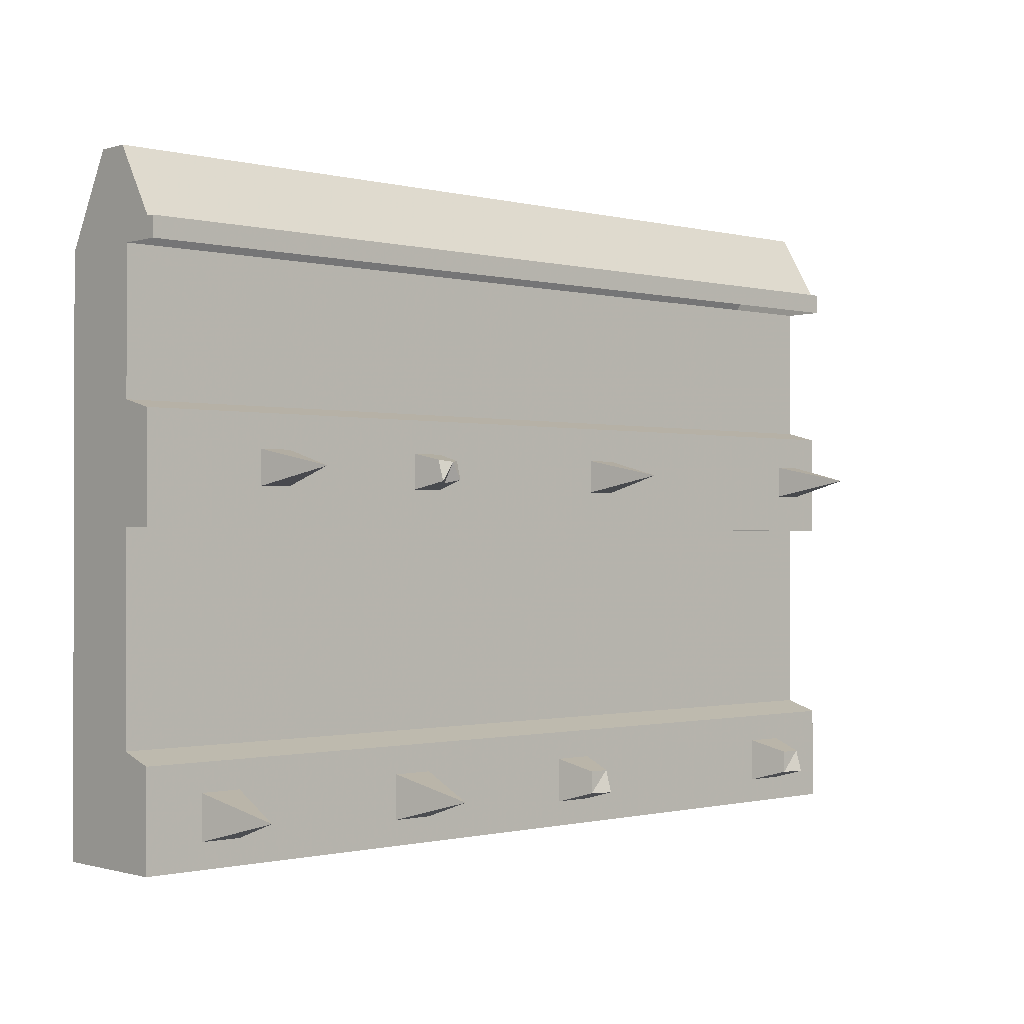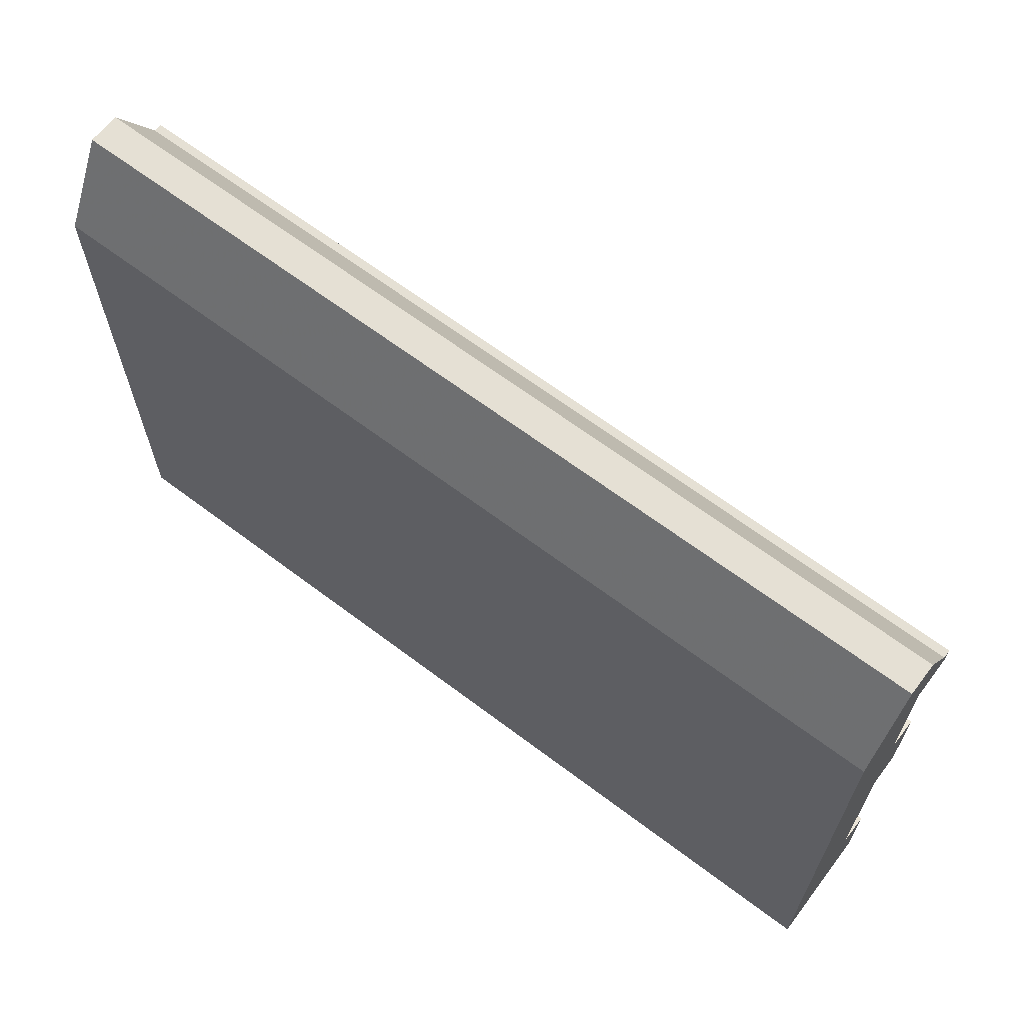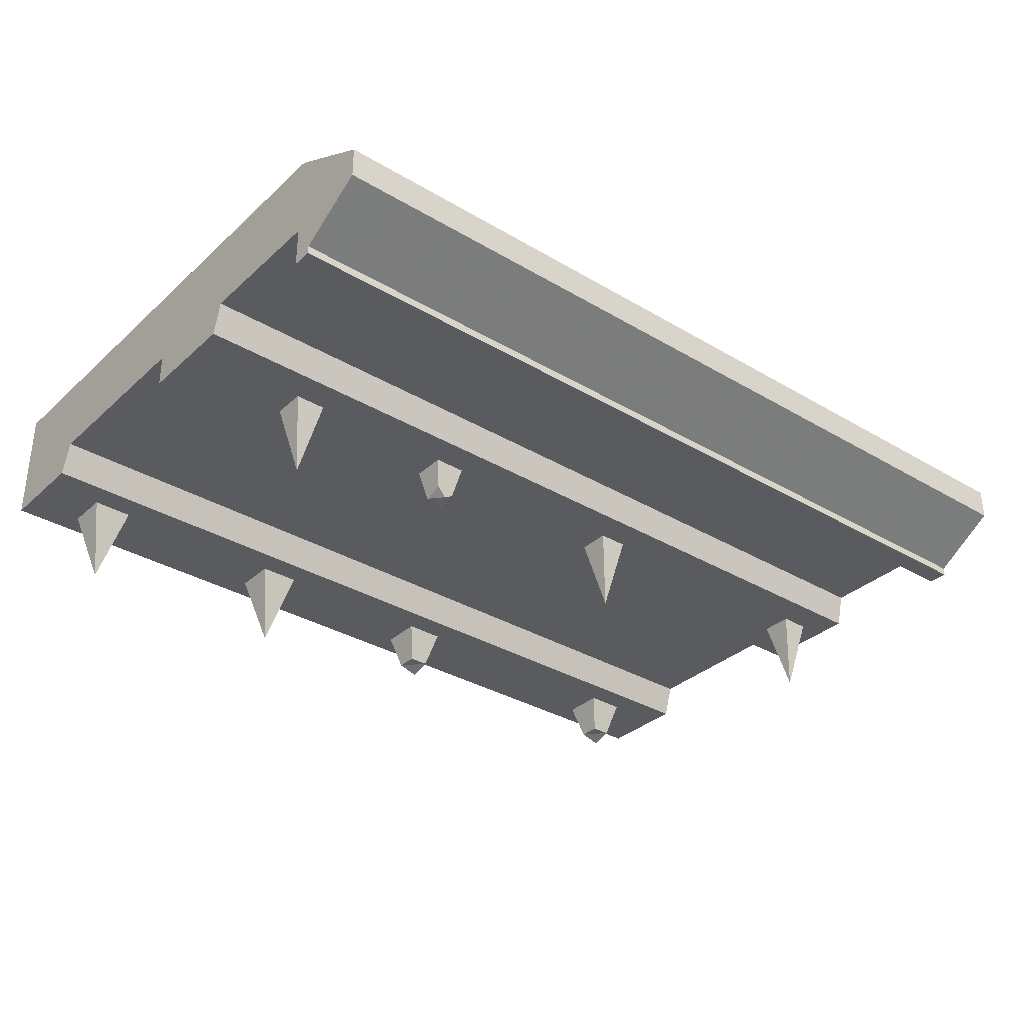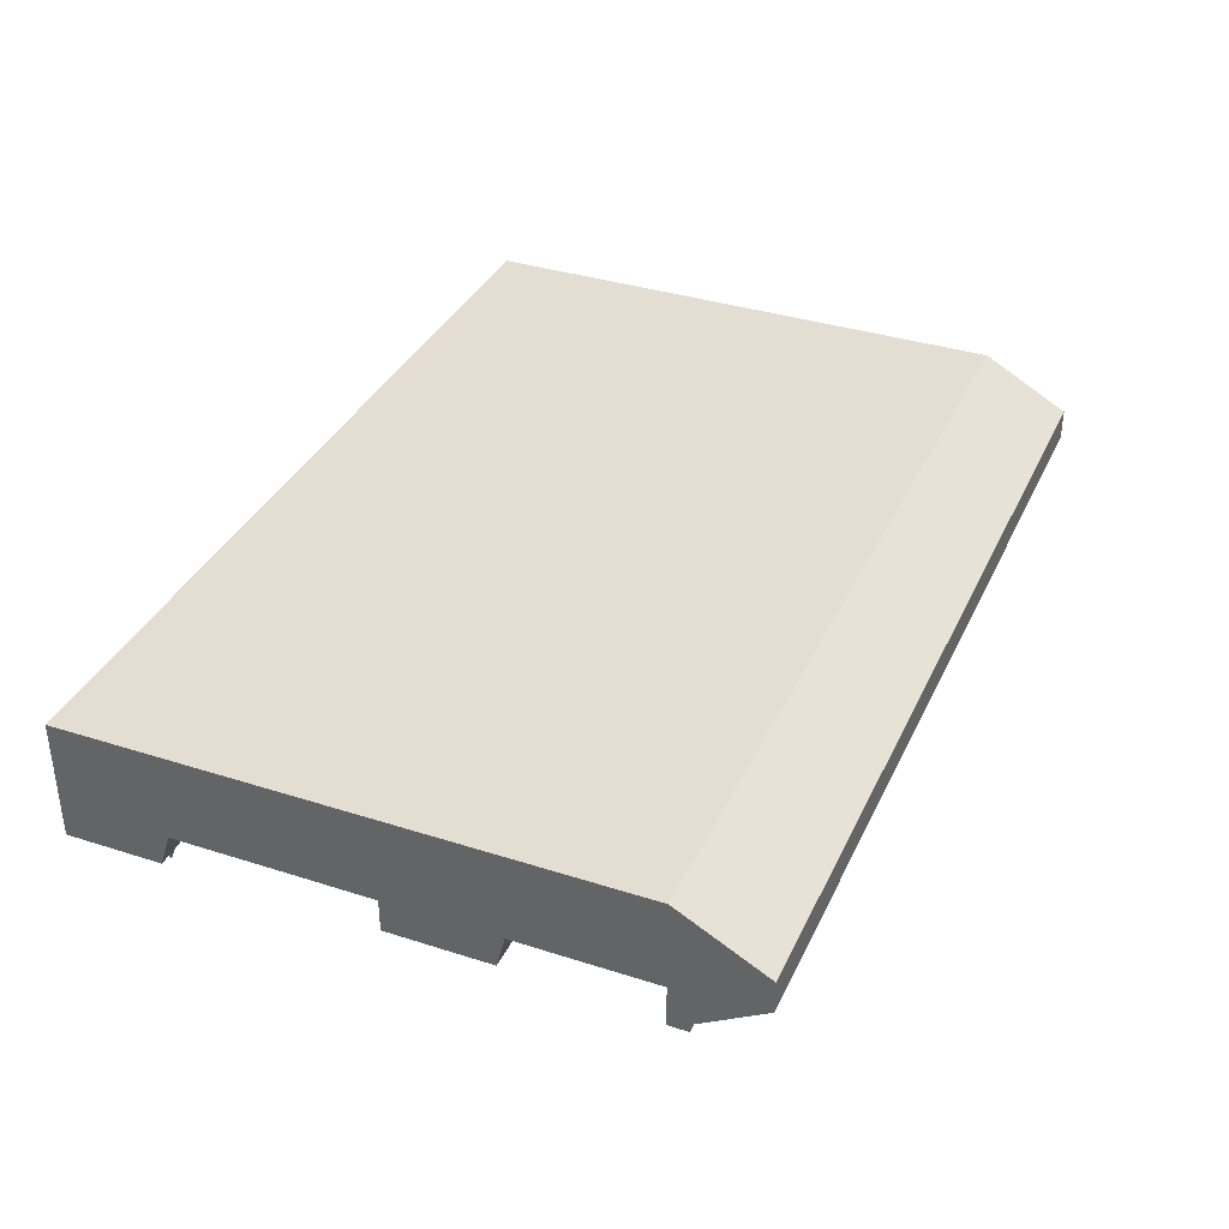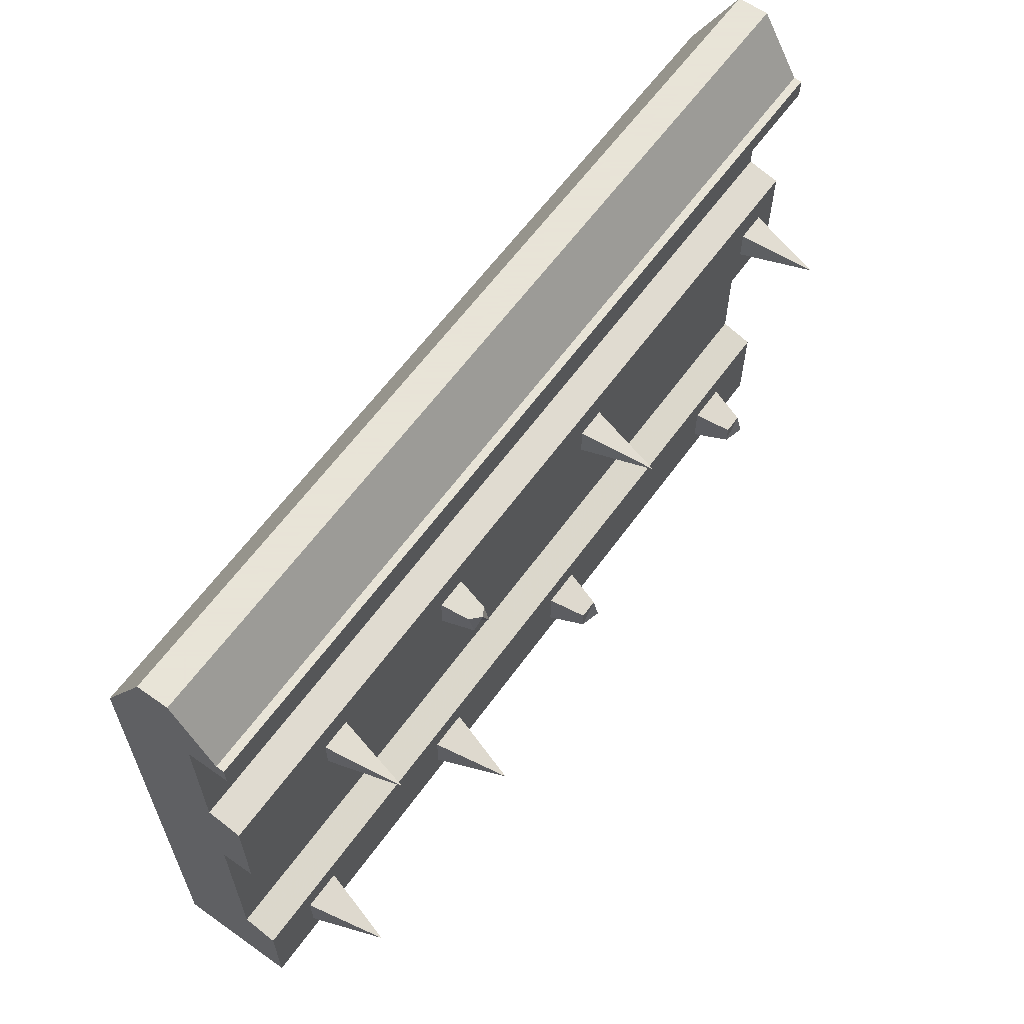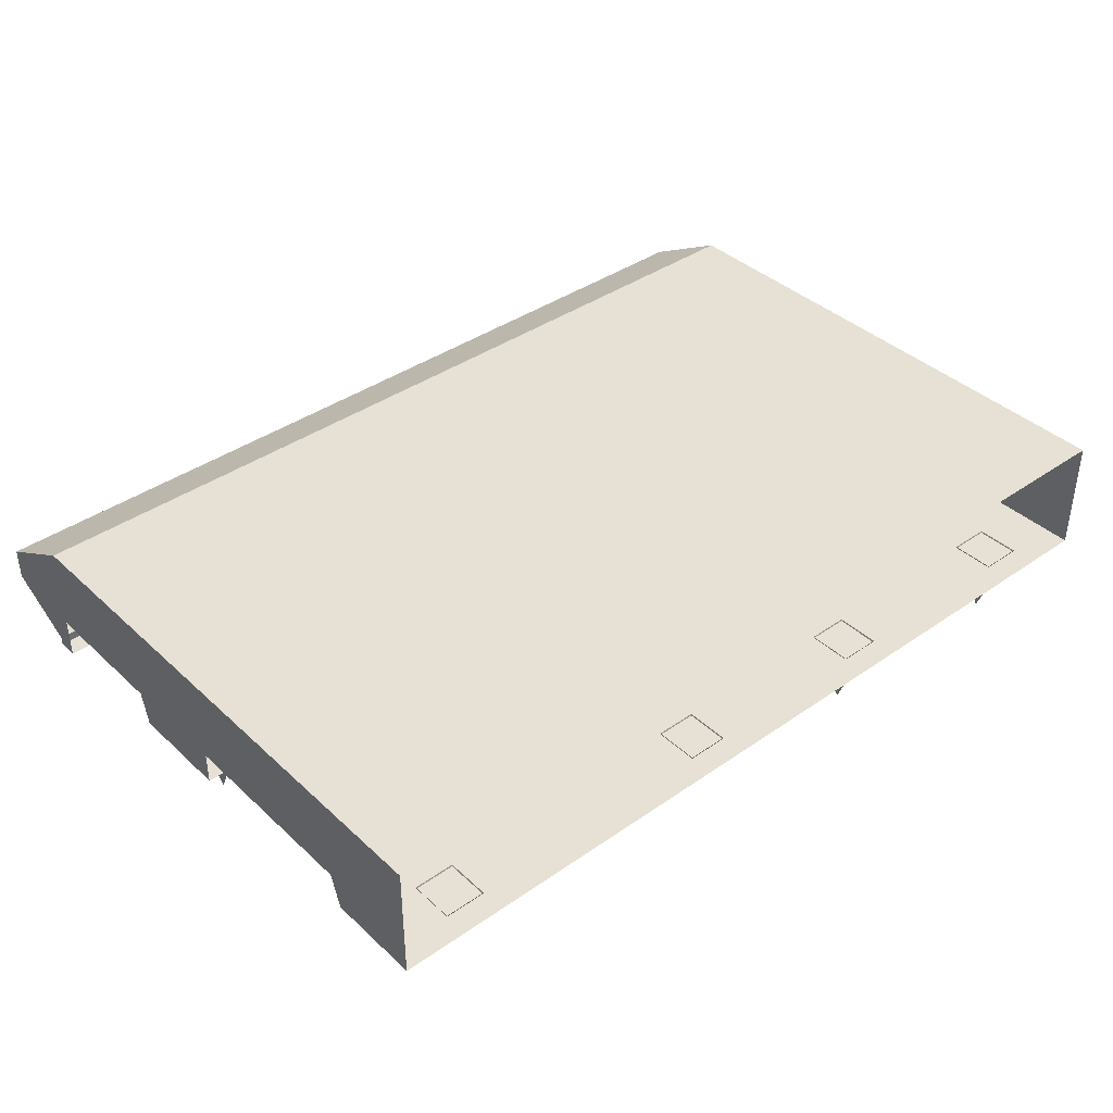
<metadata>
{"format":"obj","ext":"obj","renderer":"f3d","projection":"perspective","resolution":1024,"background":"white","views":[{"elev":-0.8,"azim":-42.6,"up":"+Z"},{"elev":65.2,"azim":-142.8,"up":"+Z"},{"elev":-33.4,"azim":-39.2,"up":"+Y"},{"elev":36.0,"azim":-67.2,"up":"+Y"},{"elev":61.4,"azim":-54.3,"up":"+Z"},{"elev":39.1,"azim":138.9,"up":"+Y"}]}
</metadata>
<code>
g juqing_fuben_252_qiang_02a
v -130.1 28.52 158.9
v -43.36 28.52 158.9
v -43.36 28.52 86.51
v -130.1 28.52 86.51
v -43.36 28.52 -1.037
v -130.1 28.52 -1.037
v -130.1 -6.278 -1.037
v -130.1 -6.278 26.56
v -130.1 3.275 29.65
v -130.1 28.52 -1.037
v -130.1 3.275 86.51
v -130.1 28.52 86.51
v -130.1 3.275 158.9
v -130.1 28.52 158.9
v -130.1 3.275 119.1
v -130.1 5.422 184.2
v -130.1 14.63 184.2
v -130.1 -6.278 164.7
v -130.1 -8.646 158.9
v -130.1 -8.646 164.7
v 43.36 28.52 158.9
v 43.36 28.52 86.51
v 43.36 28.52 -1.037
v -130.1 -6.278 86.51
v -130.1 -6.278 116.7
v 130.1 3.275 29.65
v 130.1 -6.279 26.56
v 130.1 -6.279 -1.037
v 130.1 28.52 -1.037
v 130.1 28.52 86.51
v 130.1 3.275 86.51
v 130.1 28.52 158.9
v 130.1 3.275 158.9
v 130.1 3.275 119.1
v 130.1 14.63 184.2
v 130.1 5.422 184.2
v 130.1 -6.279 164.7
v 130.1 -8.646 164.7
v 130.1 -8.646 158.9
v 130.1 28.52 158.9
v 130.1 28.52 86.51
v 43.36 28.52 86.51
v 43.36 28.52 158.9
v 130.1 28.52 -1.037
v 43.36 28.52 -1.037
v 130.1 -6.279 116.7
v 130.1 -6.279 86.51
f 1 2 3
f 3 4 1
f 4 3 5
f 5 6 4
f 7 8 9
f 9 10 7
f 11 12 10
f 10 9 11
f 13 14 12
f 12 15 13
f 13 16 17
f 17 14 13
f 18 13 19
f 19 20 18
f 21 22 3
f 3 2 21
f 22 23 5
f 5 3 22
f 11 24 25
f 25 15 11
f 11 15 12
f 13 18 16
f 26 27 28
f 28 29 26
f 29 30 31
f 31 26 29
f 32 33 34
f 34 30 32
f 35 36 33
f 33 32 35
f 33 37 38
f 38 39 33
f 40 41 42
f 42 43 40
f 41 44 45
f 45 42 41
f 46 47 31
f 31 34 46
f 30 34 31
f 36 37 33
g juqing_fuben_252_qiang_02a
v -43.36 -6.278 -1.037
v -43.36 -6.278 26.56
v -130.1 -6.278 26.56
v -130.1 -6.278 -1.037
v -43.36 14.63 184.2
v -43.36 5.422 184.2
v 43.36 5.422 184.2
v 43.36 14.63 184.2
v -130.1 14.63 184.2
v -43.36 14.63 184.2
v -43.36 28.52 158.9
v -130.1 28.52 158.9
v 43.36 -8.646 164.7
v -43.36 -8.646 164.7
v -43.36 -8.646 158.9
v 43.36 -8.646 158.9
v 43.36 5.422 184.2
v -43.36 5.422 184.2
v -43.36 -6.278 164.7
v 43.36 -6.279 164.7
v 43.36 3.275 158.9
v -43.36 3.275 158.9
v -43.36 3.275 119.1
v 43.36 3.275 119.1
v 43.36 -6.279 116.7
v -43.36 -6.278 116.7
v -43.36 -6.278 86.51
v 43.36 -6.279 86.51
v 43.36 3.275 86.51
v -43.36 3.275 86.51
v -43.36 3.275 29.65
v 43.36 3.275 29.65
v -43.36 -6.278 116.7
v -43.36 3.275 119.1
v -130.1 3.275 119.1
v -130.1 -6.278 116.7
v -43.36 -6.278 26.56
v -43.36 3.275 29.65
v -130.1 3.275 29.65
v -130.1 -6.278 26.56
v -43.36 -6.278 164.7
v -43.36 -8.646 164.7
v 43.36 -8.646 164.7
v 43.36 -6.279 164.7
v 43.36 -6.279 -1.037
v 43.36 -6.279 26.56
v -130.1 14.63 184.2
v -130.1 5.422 184.2
v 43.36 14.63 184.2
v 43.36 28.52 158.9
v -130.1 -8.646 164.7
v -130.1 -8.646 158.9
v -130.1 5.422 184.2
v -130.1 -6.278 164.7
v -130.1 3.275 158.9
v -130.1 3.275 119.1
v -43.36 3.275 119.1
v -43.36 3.275 158.9
v -130.1 -6.278 116.7
v -130.1 -6.278 86.51
v -130.1 3.275 86.51
v -130.1 3.275 29.65
v -43.36 3.275 29.65
v -43.36 3.275 86.51
v 43.36 -6.279 116.7
v 43.36 3.275 119.1
v 43.36 -6.279 26.56
v 43.36 3.275 29.65
v -130.1 -6.278 164.7
v -130.1 -8.646 164.7
v 12.92 -5.834 5.99
v 24.92 -5.834 5.99
v 22.09 -18.97 9.192
v 15.92 -17.18 9.192
v 24.92 -5.834 18.8
v 21.92 -17.18 15.6
v 22.09 -18.97 9.192
v 24.92 -5.834 5.99
v 12.92 -5.834 18.8
v 15.92 -17.18 15.6
v 21.92 -17.18 15.6
v 24.92 -5.834 18.8
v 12.92 -5.834 18.8
v 12.92 -5.834 5.99
v 15.92 -17.18 9.192
v 15.92 -17.18 15.6
v -35.65 -17.7 99.94
v -33.16 -5.834 97.28
v -33.16 -5.834 107.4
v -35.23 -15.7 105.2
v -35.23 -15.7 105.2
v -33.16 -5.834 107.4
v -42.67 -5.834 107.4
v -37.83 -17.09 104.9
v -40.87 -14.44 105.5
v -42.67 -5.834 107.4
v -42.67 -5.834 97.28
v -40.53 -16.04 99.57
v -85.74 -5.834 107.3
v -85.74 -5.834 97.38
v -95.04 -5.834 97.38
v -95.04 -5.834 107.3
v -95.04 -5.834 97.38
v -85.74 -5.834 97.38
v -90.39 -28.52 102.3
v -85.74 -5.834 97.38
v -85.74 -5.834 107.3
v -90.39 -28.52 102.3
v -85.74 -5.834 107.3
v -95.04 -5.834 107.3
v -90.39 -28.52 102.3
v -95.04 -5.834 107.3
v -95.04 -5.834 97.38
v -90.39 -28.52 102.3
v 35.24 -5.834 97.54
v 30.73 -28.52 102.4
v 26.21 -5.834 97.54
v 35.24 -5.834 107.2
v 30.73 -28.52 102.4
v 35.24 -5.834 97.54
v 26.21 -5.834 107.2
v 30.73 -28.52 102.4
v 35.24 -5.834 107.2
v 26.21 -5.834 97.54
v 30.73 -28.52 102.4
v 26.21 -5.834 107.2
v -113.6 -5.834 5.99
v -101.6 -5.834 5.99
v -107.6 -28.52 12.39
v -101.6 -5.834 5.99
v -101.6 -5.834 18.8
v -107.6 -28.52 12.39
v -101.6 -5.834 18.8
v -113.6 -5.834 18.8
v -107.6 -28.52 12.39
v -113.6 -5.834 18.8
v -113.6 -5.834 5.99
v -107.6 -28.52 12.39
v -49.19 -5.834 5.99
v -37.19 -5.834 5.99
v -43.19 -28.52 12.39
v -37.19 -5.834 5.99
v -37.19 -5.834 18.8
v -43.19 -28.52 12.39
v -37.19 -5.834 18.8
v -49.19 -5.834 18.8
v -43.19 -28.52 12.39
v -49.19 -5.834 18.8
v -49.19 -5.834 5.99
v -43.19 -28.52 12.39
v -40.87 -14.44 105.5
v -40.53 -16.04 99.57
v -42.67 -5.834 97.28
v -38.14 -13.82 99.07
v -35.23 -15.7 105.2
v -37.83 -17.09 104.9
v -35.65 -17.7 99.94
v -37.83 -17.09 104.9
v -38.14 -13.82 99.07
v -35.65 -17.7 99.94
v -40.87 -14.44 105.5
v -40.53 -16.04 99.57
v 22.09 -18.97 9.192
v 21.92 -17.18 15.6
v 15.92 -17.18 9.192
v 21.92 -17.18 15.6
v 15.92 -17.18 15.6
v 15.92 -17.18 9.192
v -40.53 -16.04 99.57
v -33.16 -5.834 97.28
v -35.65 -17.7 99.94
v 43.36 14.63 184.2
v 43.36 5.422 184.2
v 130.1 5.422 184.2
v 130.1 14.63 184.2
v 130.1 -8.646 164.7
v 43.36 -8.646 164.7
v 43.36 -8.646 158.9
v 130.1 -8.646 158.9
v 130.1 5.422 184.2
v 43.36 5.422 184.2
v 43.36 -6.279 164.7
v 130.1 -6.279 164.7
v 130.1 3.275 158.9
v 130.1 3.275 119.1
v 130.1 -6.279 116.7
v 43.36 -6.279 116.7
v 43.36 -6.279 86.51
v 130.1 -6.279 86.51
v 130.1 3.275 86.51
v 130.1 3.275 29.65
v 43.36 -6.279 164.7
v 43.36 -8.646 164.7
v 130.1 -8.646 164.7
v 130.1 -6.279 164.7
v 130.1 -6.279 -1.037
v 130.1 -6.279 26.56
v 43.36 -6.279 26.56
v 43.36 -6.279 -1.037
v 130.1 14.63 184.2
v 130.1 28.52 158.9
v 43.36 28.52 158.9
v 43.36 14.63 184.2
v 130.1 -6.279 116.7
v 130.1 3.275 119.1
v 43.36 3.275 119.1
v 43.36 -6.279 116.7
v 130.1 -6.279 26.56
v 130.1 3.275 29.65
v 43.36 3.275 29.65
v 43.36 -6.279 26.56
v 99.64 -5.834 5.99
v 111.6 -5.834 5.99
v 108.8 -18.97 9.192
v 102.6 -17.18 9.192
v 111.6 -5.834 18.8
v 108.6 -17.18 15.6
v 108.8 -18.97 9.192
v 111.6 -5.834 5.99
v 99.64 -5.834 18.8
v 102.6 -17.18 15.6
v 108.6 -17.18 15.6
v 111.6 -5.834 18.8
v 99.64 -5.834 18.8
v 99.64 -5.834 5.99
v 102.6 -17.18 9.192
v 102.6 -17.18 15.6
v 122 -5.834 97.54
v 117.4 -28.52 102.4
v 112.9 -5.834 97.54
v 122 -5.834 107.2
v 117.4 -28.52 102.4
v 122 -5.834 97.54
v 112.9 -5.834 107.2
v 117.4 -28.52 102.4
v 122 -5.834 107.2
v 112.9 -5.834 97.54
v 117.4 -28.52 102.4
v 112.9 -5.834 107.2
v 108.8 -18.97 9.192
v 108.6 -17.18 15.6
v 102.6 -17.18 9.192
v 108.6 -17.18 15.6
v 102.6 -17.18 15.6
v 102.6 -17.18 9.192
f 48 49 50
f 50 51 48
f 52 53 54
f 54 55 52
f 56 57 58
f 58 59 56
f 60 61 62
f 62 63 60
f 64 65 66
f 66 67 64
f 68 69 70
f 70 71 68
f 72 73 74
f 74 75 72
f 76 77 78
f 78 79 76
f 80 81 82
f 82 83 80
f 84 85 86
f 86 87 84
f 88 89 90
f 90 91 88
f 92 93 49
f 49 48 92
f 94 95 53
f 53 52 94
f 96 97 58
f 58 57 96
f 98 99 62
f 62 61 98
f 100 101 66
f 66 65 100
f 102 103 104
f 104 105 102
f 106 107 74
f 74 73 106
f 108 109 110
f 110 111 108
f 112 113 81
f 81 80 112
f 114 115 85
f 85 84 114
f 116 117 89
f 89 88 116
f 118 119 120
f 120 121 118
f 122 123 124
f 124 125 122
f 126 127 128
f 128 129 126
f 130 131 132
f 132 133 130
f 134 135 136
f 136 137 134
f 138 139 140
f 140 141 138
f 142 143 144
f 144 145 142
f 146 147 148
f 148 149 146
f 150 151 152
f 153 154 155
f 156 157 158
f 159 160 161
f 162 163 164
f 165 166 167
f 168 169 170
f 171 172 173
f 174 175 176
f 177 178 179
f 180 181 182
f 183 184 185
f 186 187 188
f 189 190 191
f 192 193 194
f 195 196 197
f 141 140 198
f 199 200 201
f 202 203 204
f 205 206 207
f 203 208 209
f 210 211 212
f 213 214 215
f 205 216 206
f 200 217 201
f 217 218 201
f 219 220 221
f 221 222 219
f 223 224 225
f 225 226 223
f 227 228 229
f 229 230 227
f 231 68 71
f 71 232 231
f 233 234 235
f 235 236 233
f 237 76 79
f 79 238 237
f 239 240 241
f 241 242 239
f 243 244 245
f 245 246 243
f 247 248 249
f 249 250 247
f 251 252 253
f 253 254 251
f 255 256 257
f 257 258 255
f 259 260 261
f 261 262 259
f 263 264 265
f 265 266 263
f 267 268 269
f 269 270 267
f 271 272 273
f 273 274 271
f 275 276 277
f 278 279 280
f 281 282 283
f 284 285 286
f 287 288 289
f 290 291 292

</code>
